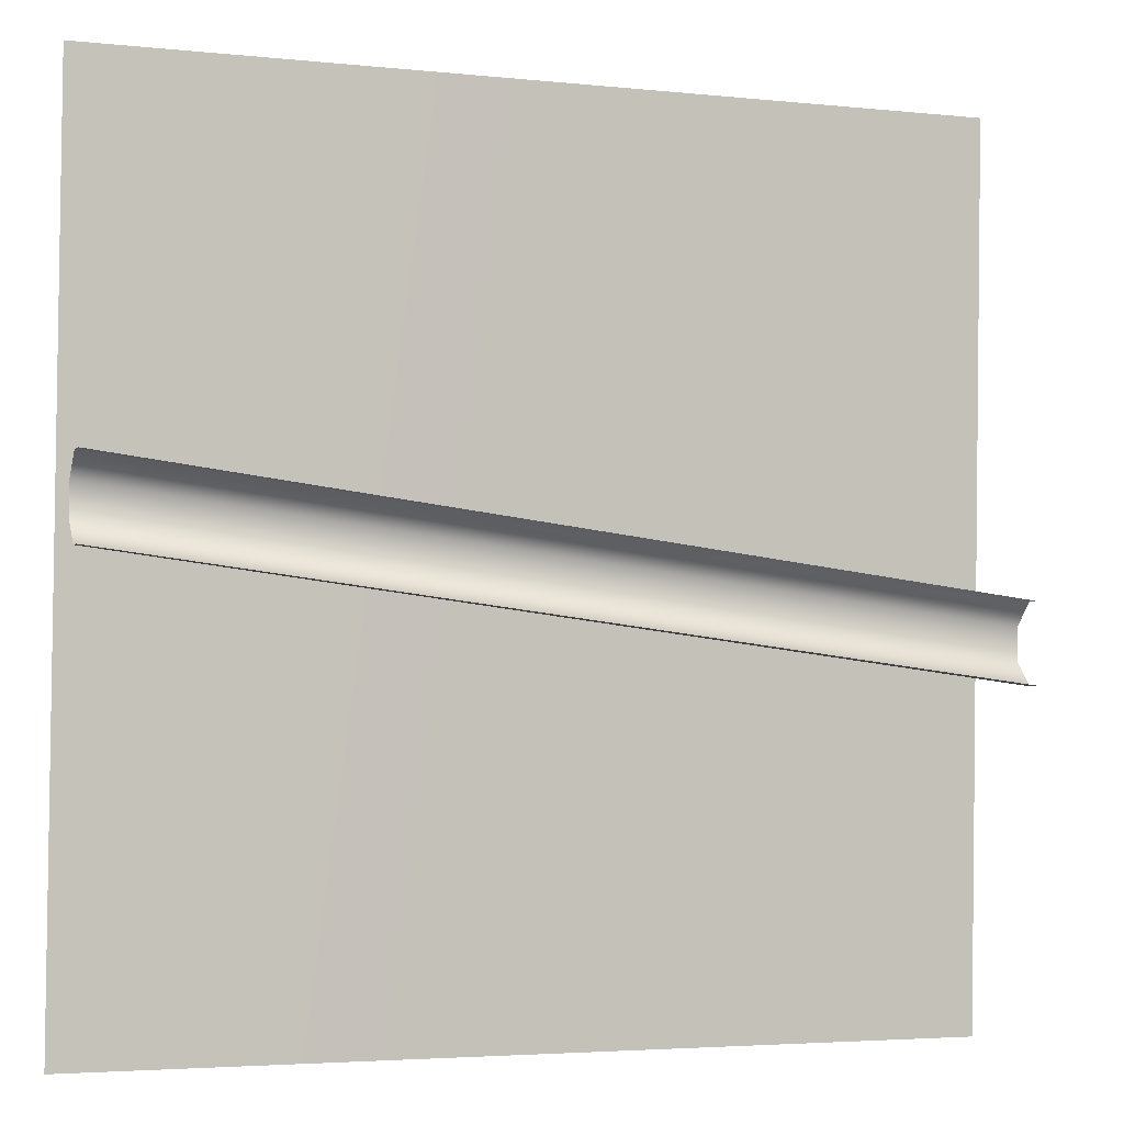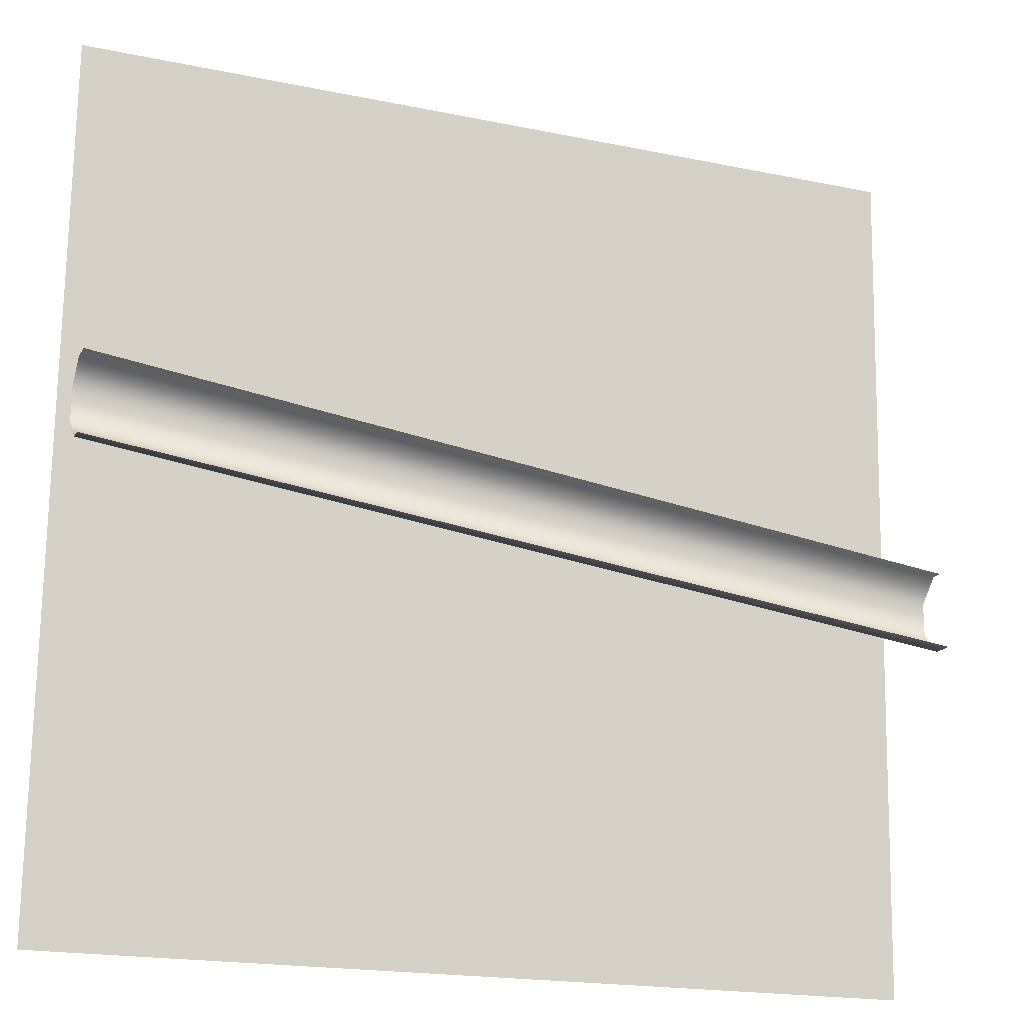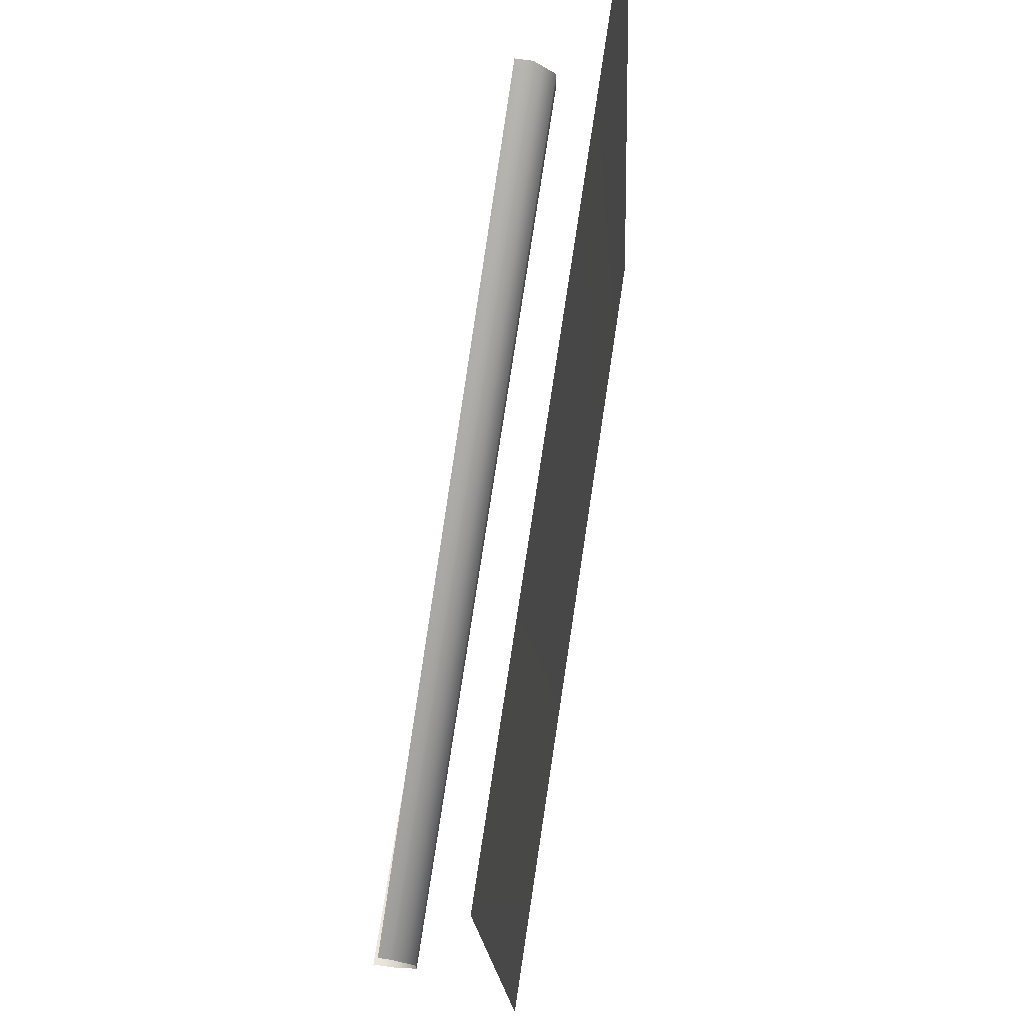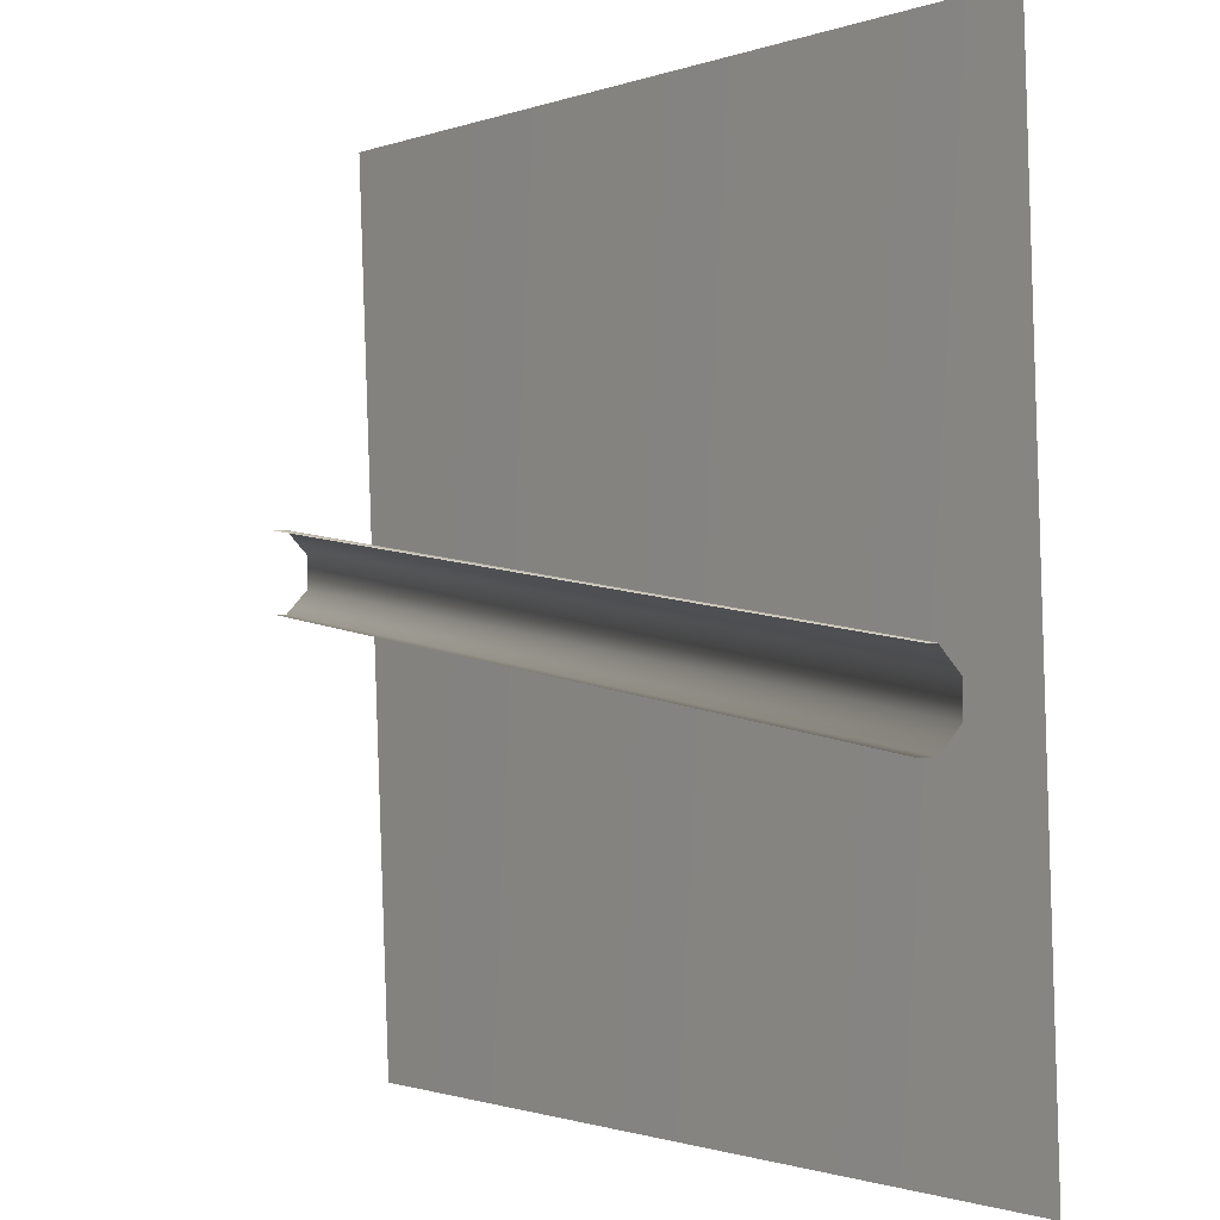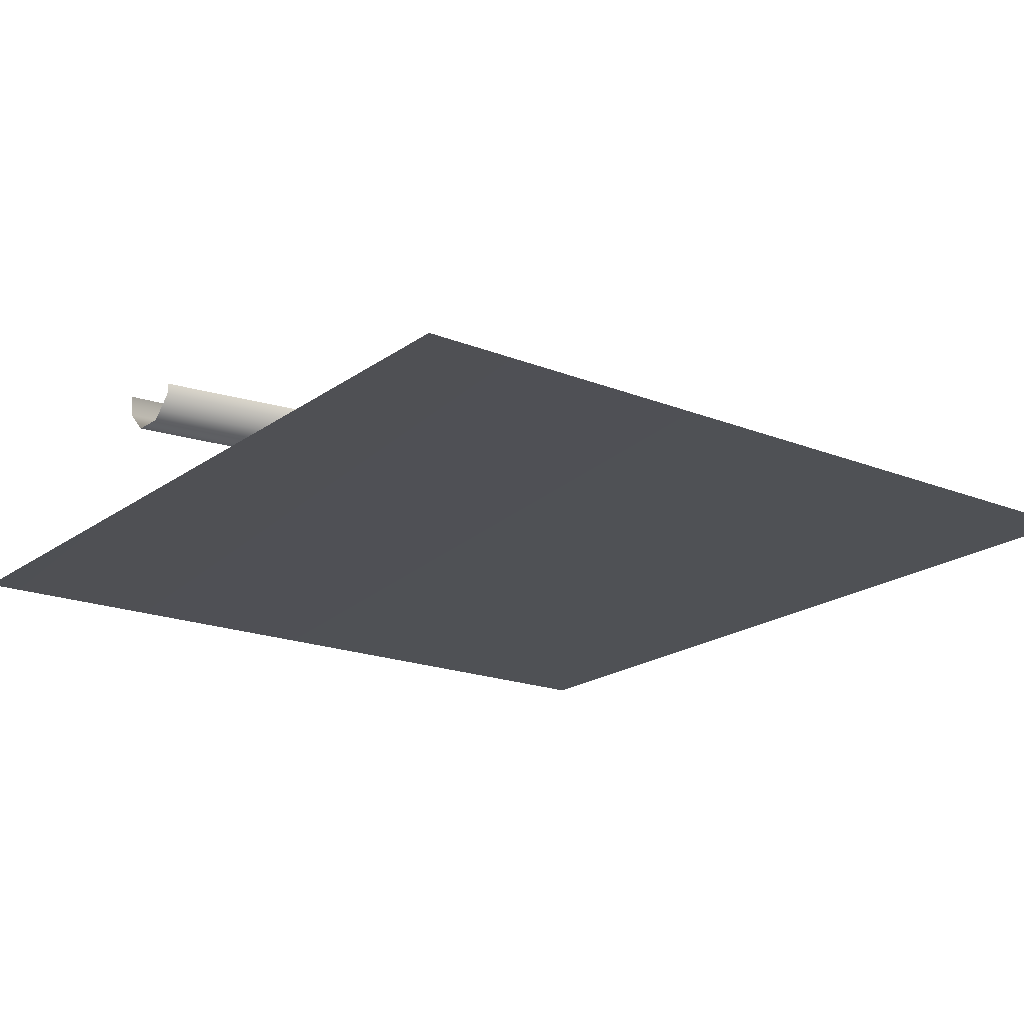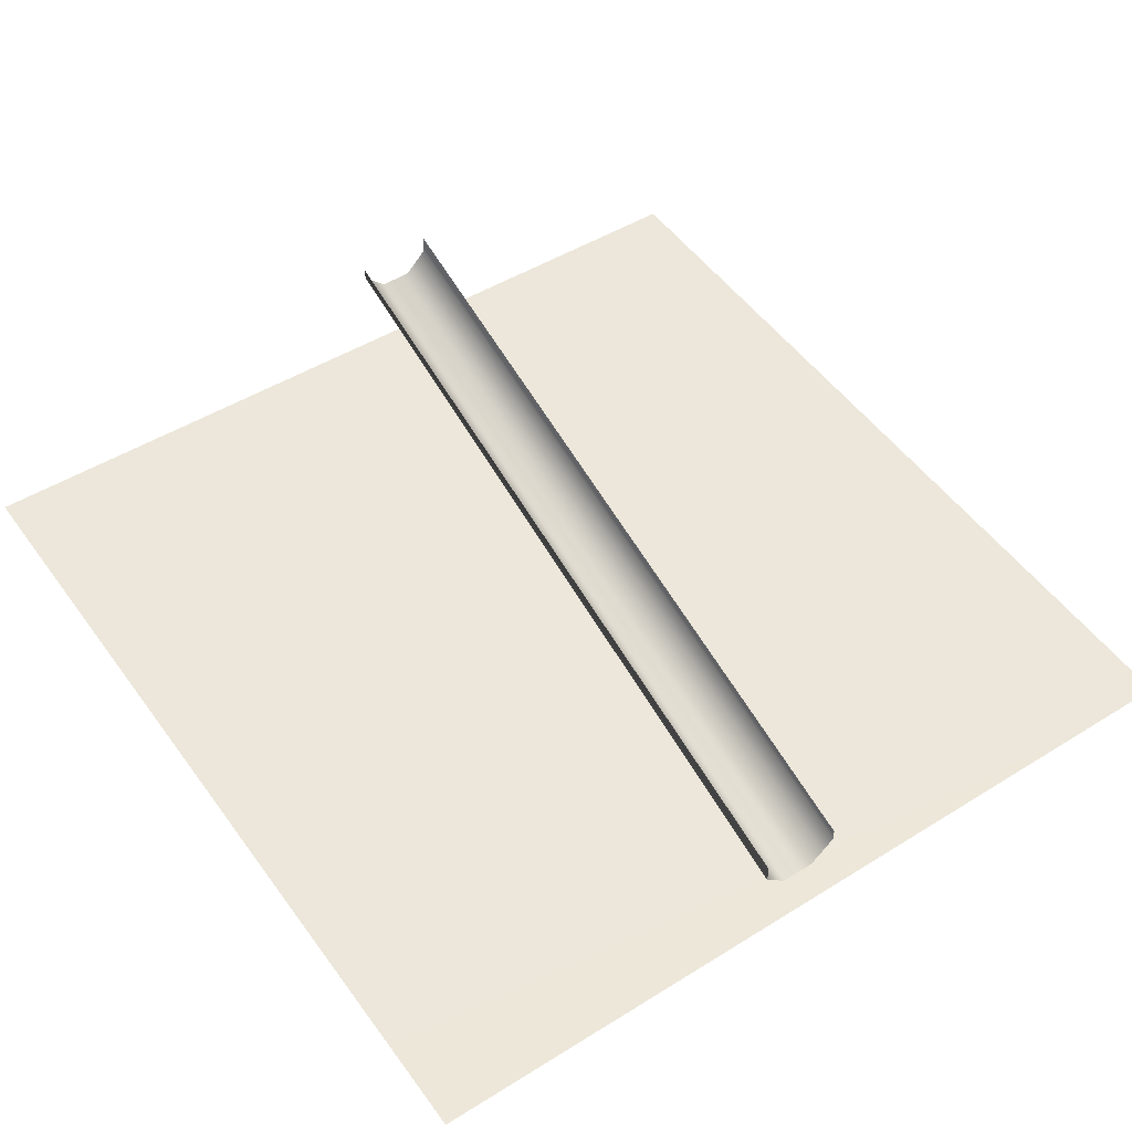
<metadata>
{"format":"obj","ext":"obj","renderer":"f3d","projection":"perspective","resolution":1024,"background":"white","views":[{"elev":-3.7,"azim":-19.8,"up":"+Y"},{"elev":-18.9,"azim":-21.9,"up":"+Y"},{"elev":74.3,"azim":98.3,"up":"+Y"},{"elev":-1.1,"azim":52.7,"up":"+Y"},{"elev":-17.7,"azim":141.7,"up":"+Z"},{"elev":51.4,"azim":-125.0,"up":"+Z"}]}
</metadata>
<code>
g DecalMesh_Common_Decal_Sign_11__28
v 0.25 -0.06167 0.07522
v 0.25 -0.06155 0.06346
v -0.25 0.001129 0.05838
v 0.25 -0.06167 0.07522
v -0.25 0.001129 0.05838
v -0.25 0.001056 0.06584
v 0.25 -0.06155 0.06346
v -0.25 0.005958 0.05368
v -0.25 0.001129 0.05838
v 0.25 -0.06155 0.06346
v 0.25 -0.05684 0.05887
v -0.25 0.008944 0.05077
v 0.25 -0.06155 0.06346
v -0.25 0.008944 0.05077
v -0.25 0.005958 0.05368
v 0.25 -0.05684 0.05887
v 0.25 -0.04838 0.05063
v -0.25 0.0143 0.04555
v 0.25 -0.05684 0.05887
v -0.25 0.0143 0.04555
v -0.25 0.008944 0.05077
v 0.25 -0.04838 0.05063
v -0.25 0.02107 0.0456
v -0.25 0.0143 0.04555
v 0.25 -0.04838 0.05063
v 0.25 -0.04176 0.05068
v -0.25 0.02526 0.04564
v 0.25 -0.04838 0.05063
v -0.25 0.02526 0.04564
v -0.25 0.02107 0.0456
v 0.25 -0.04176 0.05068
v 0.25 -0.02994 0.05078
v -0.25 0.03275 0.0457
v 0.25 -0.04176 0.05068
v -0.25 0.03275 0.0457
v -0.25 0.02526 0.04564
v 0.25 -0.02994 0.05078
v -0.25 0.0375 0.0505
v -0.25 0.03275 0.0457
v 0.25 -0.02994 0.05078
v 0.25 -0.02529 0.05548
v -0.25 0.04044 0.05347
v 0.25 -0.02994 0.05078
v -0.25 0.04044 0.05347
v -0.25 0.0375 0.0505
v 0.25 -0.02529 0.05548
v 0.25 -0.01702 0.06383
v -0.25 0.04567 0.05875
v 0.25 -0.02529 0.05548
v -0.25 0.04567 0.05875
v -0.25 0.04044 0.05347
v 0.25 -0.01702 0.06383
v -0.25 0.0456 0.06548
v -0.25 0.04567 0.05875
v 0.25 -0.01702 0.06383
v 0.25 -0.01708 0.07043
v -0.25 0.04556 0.06965
v 0.25 -0.01702 0.06383
v -0.25 0.04556 0.06965
v -0.25 0.0456 0.06548
v 0.25 0.25 0.016
v 0.02435 -0.25 -0.004741
v 0.25 -0.25 -0.003631
v 0.25 0.25 0.016
v 0.0828 0.25 0.01518
v -0.08943 -0.25 -0.0053
v 0.25 0.25 0.016
v -0.08943 -0.25 -0.0053
v -0.008756 -0.25 -0.004903
v 0.25 0.25 0.016
v -0.008756 -0.25 -0.004903
v 0.02435 -0.25 -0.004741
v 0.0828 0.25 0.01518
v -0.25 0.25 0.01354
v -0.25 -0.25 -0.00609
v 0.0828 0.25 0.01518
v -0.25 -0.25 -0.00609
v -0.08943 -0.25 -0.0053
g DecalMesh_Common_Decal_Sign_11__28_0
f 3 2 1
f 6 5 4
f 9 8 7
f 12 11 10
f 15 14 13
f 18 17 16
f 21 20 19
f 24 23 22
f 27 26 25
f 30 29 28
f 33 32 31
f 36 35 34
f 39 38 37
f 42 41 40
f 45 44 43
f 48 47 46
f 51 50 49
f 54 53 52
f 57 56 55
f 60 59 58
f 63 62 61
f 66 65 64
f 69 68 67
f 72 71 70
f 75 74 73
f 78 77 76

</code>
